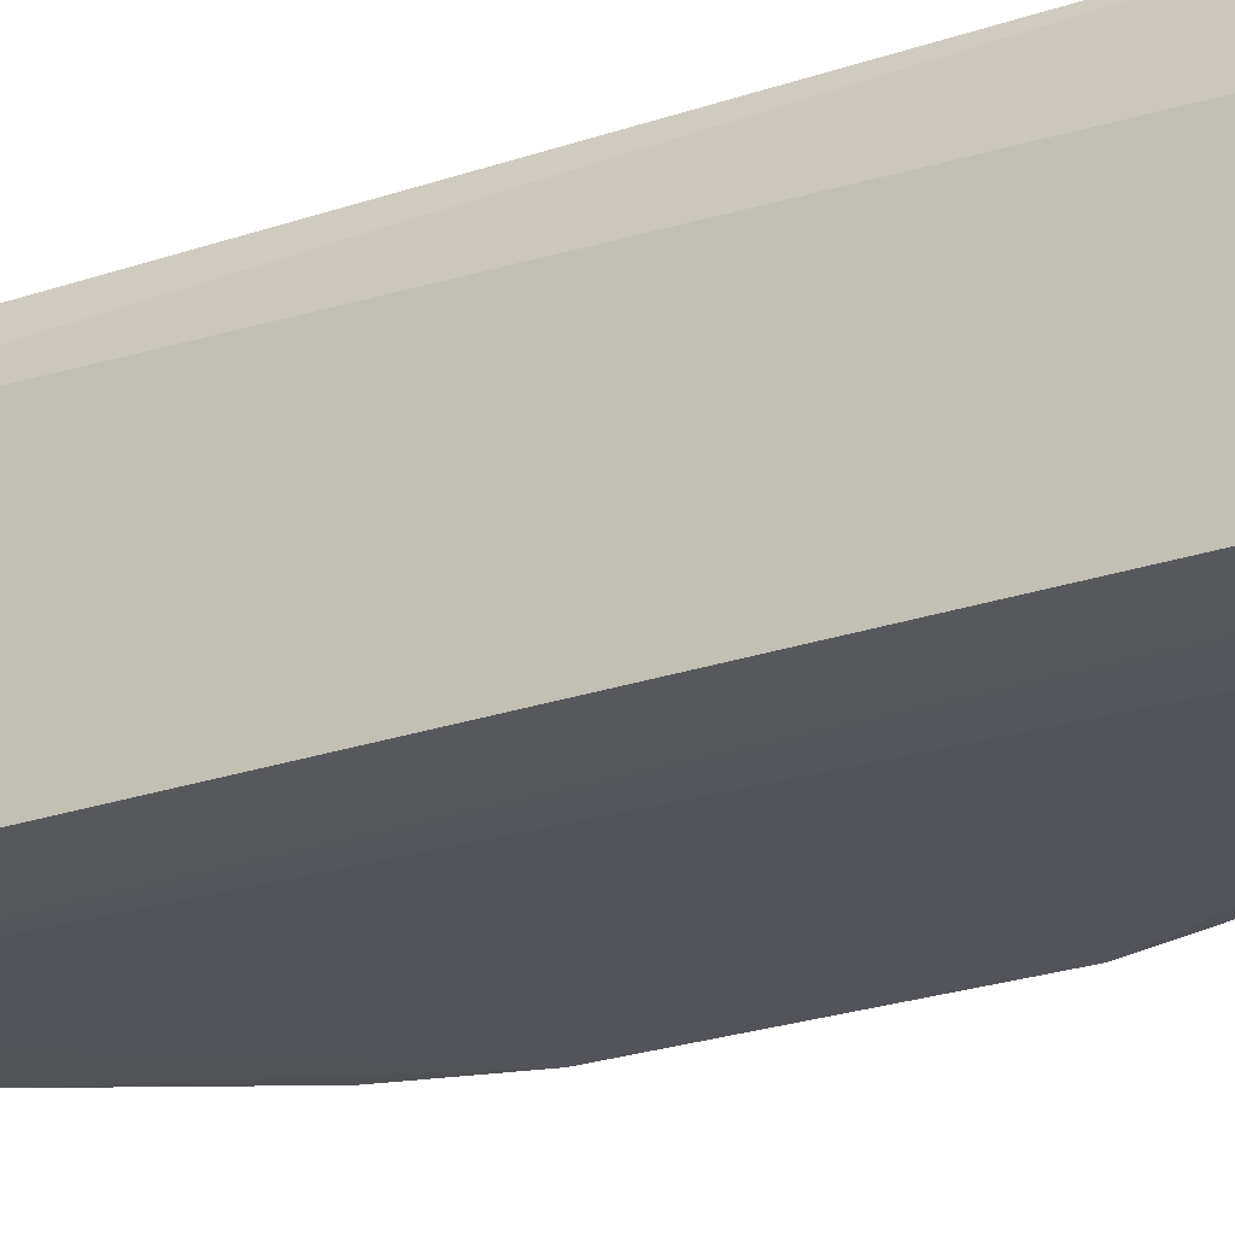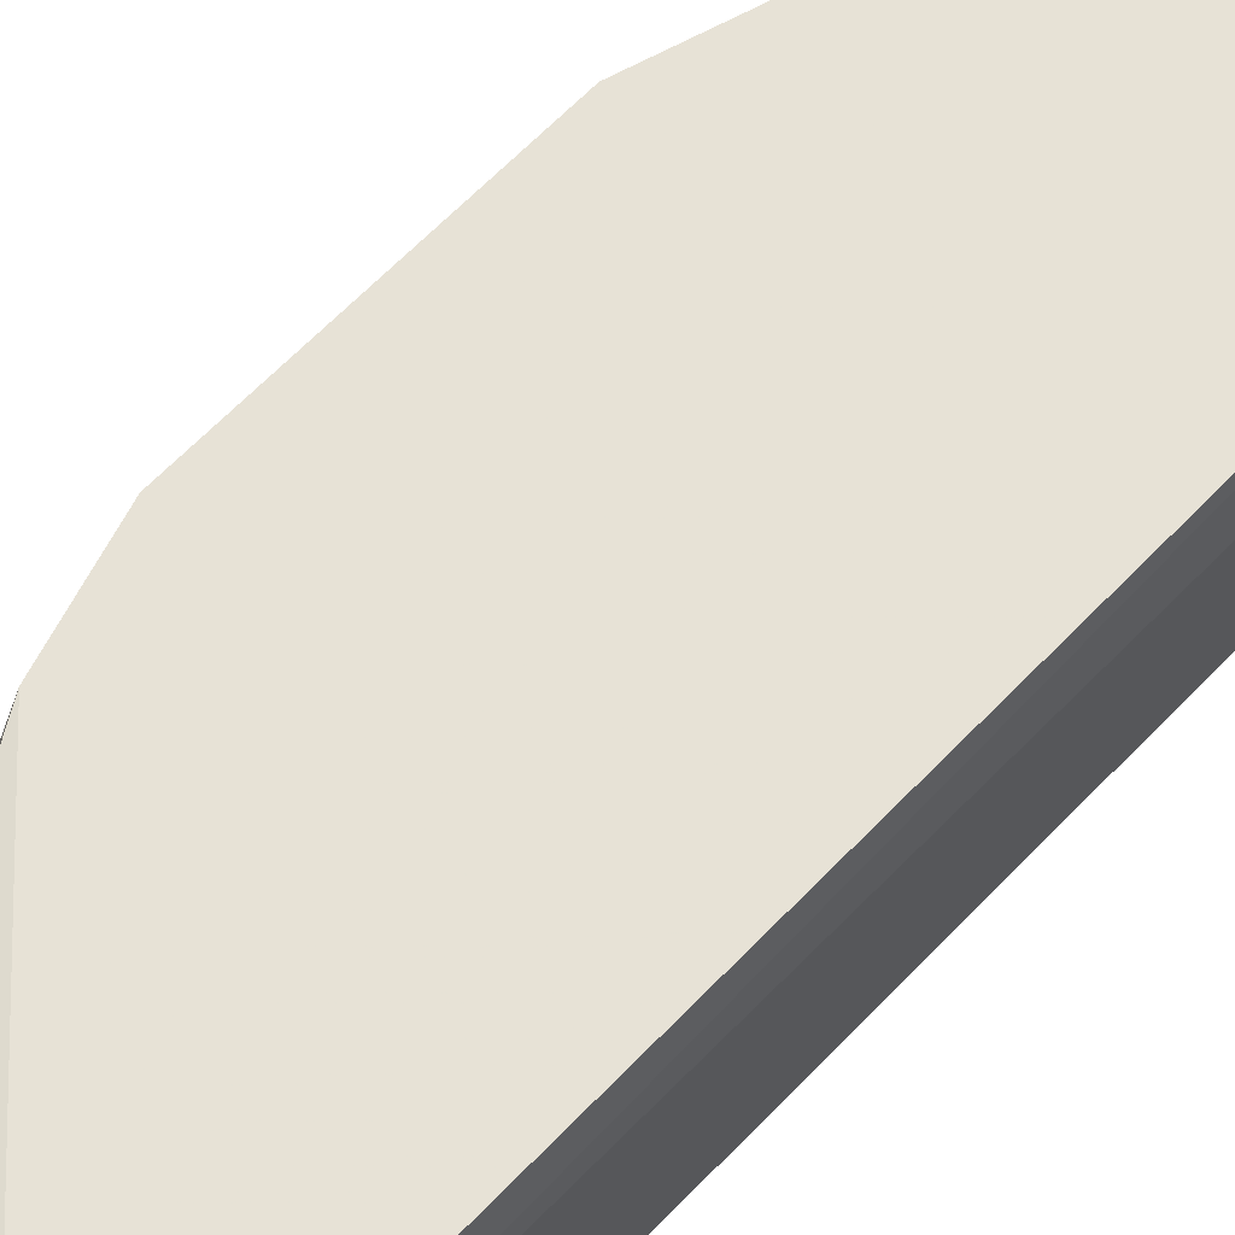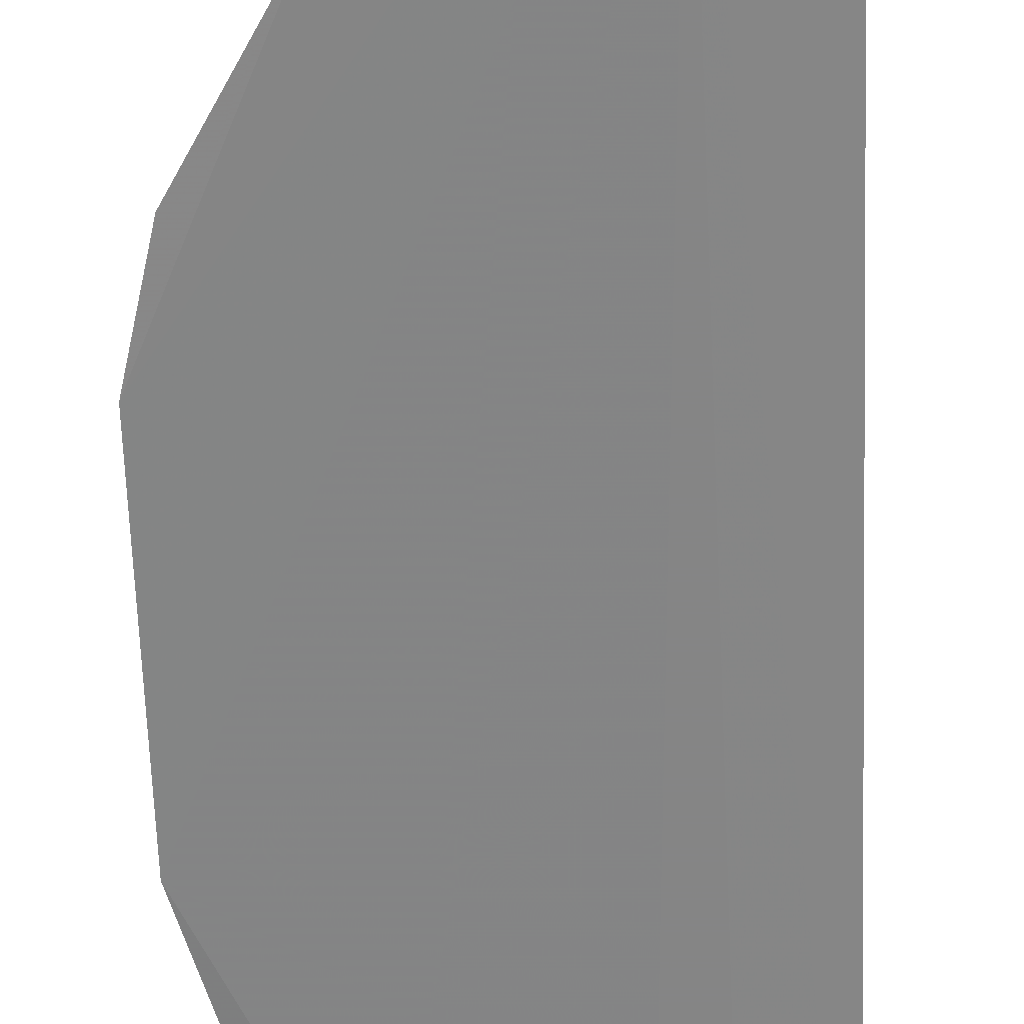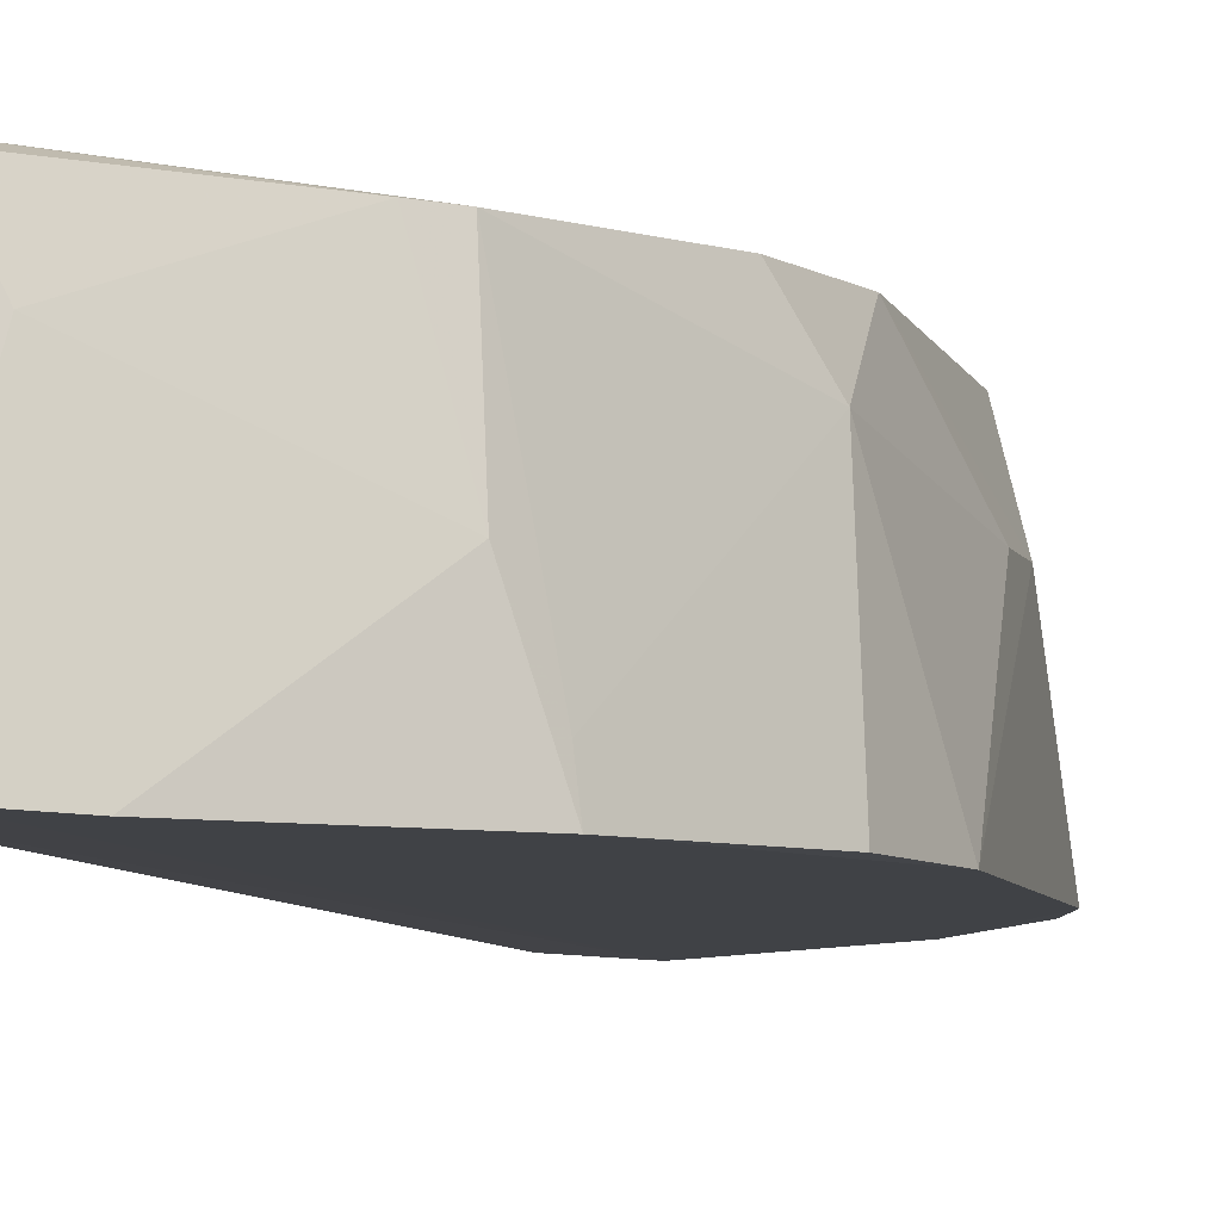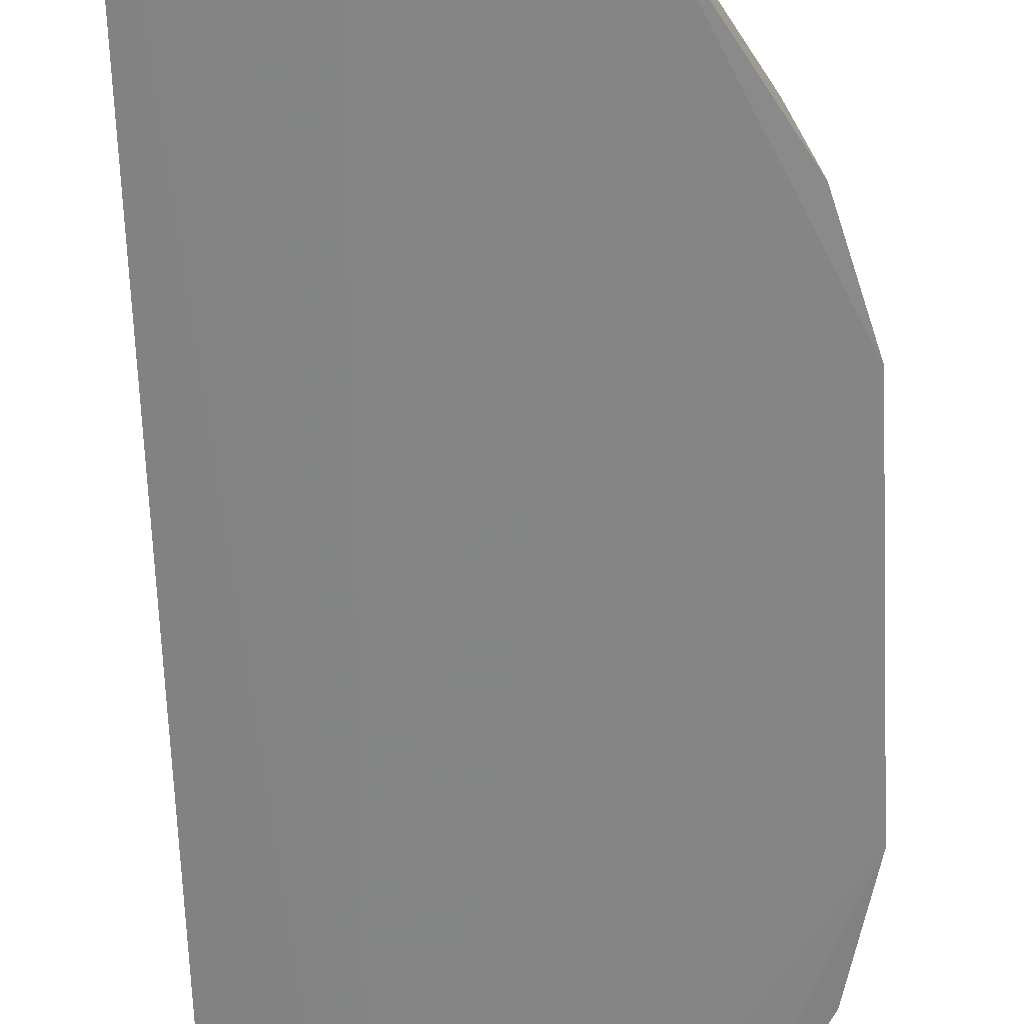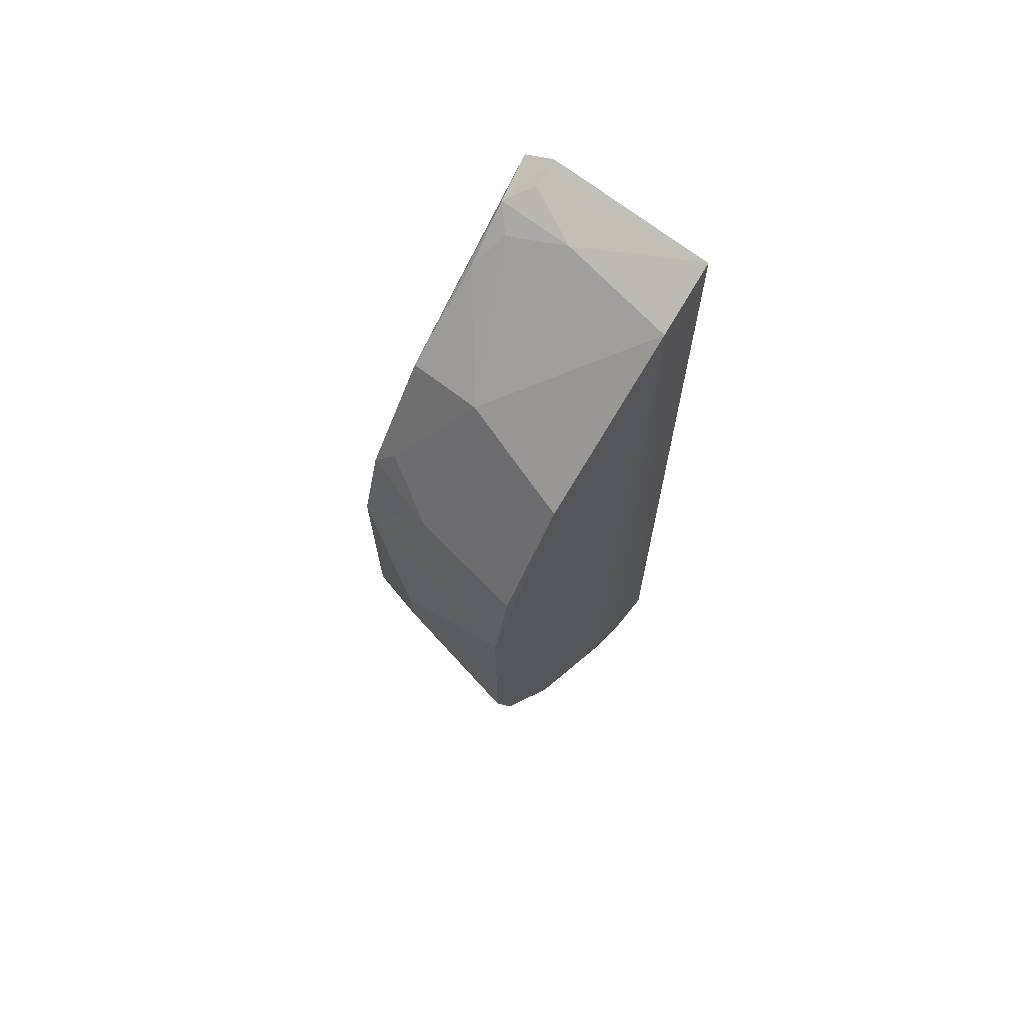
<metadata>
{"format":"obj","ext":"obj","renderer":"f3d","projection":"perspective","resolution":1024,"background":"white","views":[{"elev":-24.1,"azim":-60.1,"up":"+Z"},{"elev":64.7,"azim":-136.4,"up":"+Z"},{"elev":-61.6,"azim":-178.2,"up":"+Z"},{"elev":-6.5,"azim":13.0,"up":"+Z"},{"elev":-61.6,"azim":2.1,"up":"+Z"},{"elev":69.5,"azim":129.1,"up":"+Y"}]}
</metadata>
<code>
v 0.2123 -0.2291 -0.02524
v 0.3676 -0.0595 -0.1012
v 0.351 -0.05924 -0.001864
v 0.2127 0.2265 -0.009912
v 0.2174 0.2395 -0.09867
v 0.3579 0.09764 -0.1005
v 0.2147 -0.2207 0.003044
v 0.2162 -0.24 -0.0992
v 0.3667 0.01016 -0.04068
v 0.3088 0.1644 -0.04129
v 0.2506 0.2255 -0.1016
v 0.2157 0.2196 0.00446
v 0.3096 -0.1667 -0.05648
v 0.3661 -0.01378 -0.04078
v 0.3682 0.05587 -0.1011
v 0.3396 0.09582 -0.0009234
v 0.3242 0.1563 -0.1011
v 0.2407 0.2214 -0.04108
v 0.2651 -0.2133 -0.1017
v 0.3052 -0.1578 -0.003315
v 0.3509 -0.08662 -0.0258
v 0.3355 0.1086 -0.01093
v 0.35 0.09303 -0.04136
v 0.3515 0.0556 -0.001602
v 0.3065 0.1548 -0.002562
v 0.2381 0.2135 -0.0003343
v 0.2431 -0.2305 -0.1008
v 0.3226 -0.1591 -0.1014
v 0.3383 -0.09881 -0.001677
v 0.2486 -0.2118 -0.02626
v 0.3659 0.05547 -0.08626
v 0.2261 0.2217 -0.0107
v 0.2643 0.1935 -0.003512
v 0.3564 -0.1005 -0.1008
v 0.3206 -0.1579 -0.08664
v 0.2951 -0.1675 -0.003159
v 0.2415 -0.2261 -0.07119
v 0.2371 -0.2151 -0.001531
v 0.249 0.2084 -0.01103
v 0.2257 -0.2244 -0.02603
f 5 1 4
f 7 4 1
f 8 1 5
f 11 8 5
f 12 7 3
f 12 4 7
f 14 9 3
f 14 2 9
f 15 9 2
f 15 2 11
f 16 12 3
f 17 11 10
f 17 15 11
f 17 6 15
f 18 11 5
f 18 5 4
f 18 10 11
f 21 14 3
f 21 2 14
f 22 17 10
f 23 15 6
f 23 22 16
f 23 6 17
f 23 17 22
f 24 16 3
f 24 3 9
f 24 23 16
f 25 12 16
f 25 22 10
f 25 16 22
f 26 4 12
f 26 12 25
f 27 8 11
f 27 11 19
f 27 1 8
f 28 13 19
f 28 19 11
f 28 11 2
f 29 3 7
f 29 7 20
f 29 21 3
f 29 20 21
f 30 19 13
f 31 24 9
f 31 9 15
f 31 15 23
f 31 23 24
f 32 26 18
f 32 18 4
f 32 4 26
f 33 26 25
f 33 25 10
f 34 28 2
f 34 2 21
f 34 21 28
f 35 28 21
f 35 21 20
f 35 20 13
f 35 13 28
f 36 30 13
f 36 13 20
f 36 20 7
f 37 27 19
f 37 19 30
f 37 1 27
f 38 7 1
f 38 37 30
f 38 36 7
f 38 30 36
f 39 33 10
f 39 10 18
f 39 18 26
f 39 26 33
f 40 38 1
f 40 1 37
f 40 37 38

</code>
